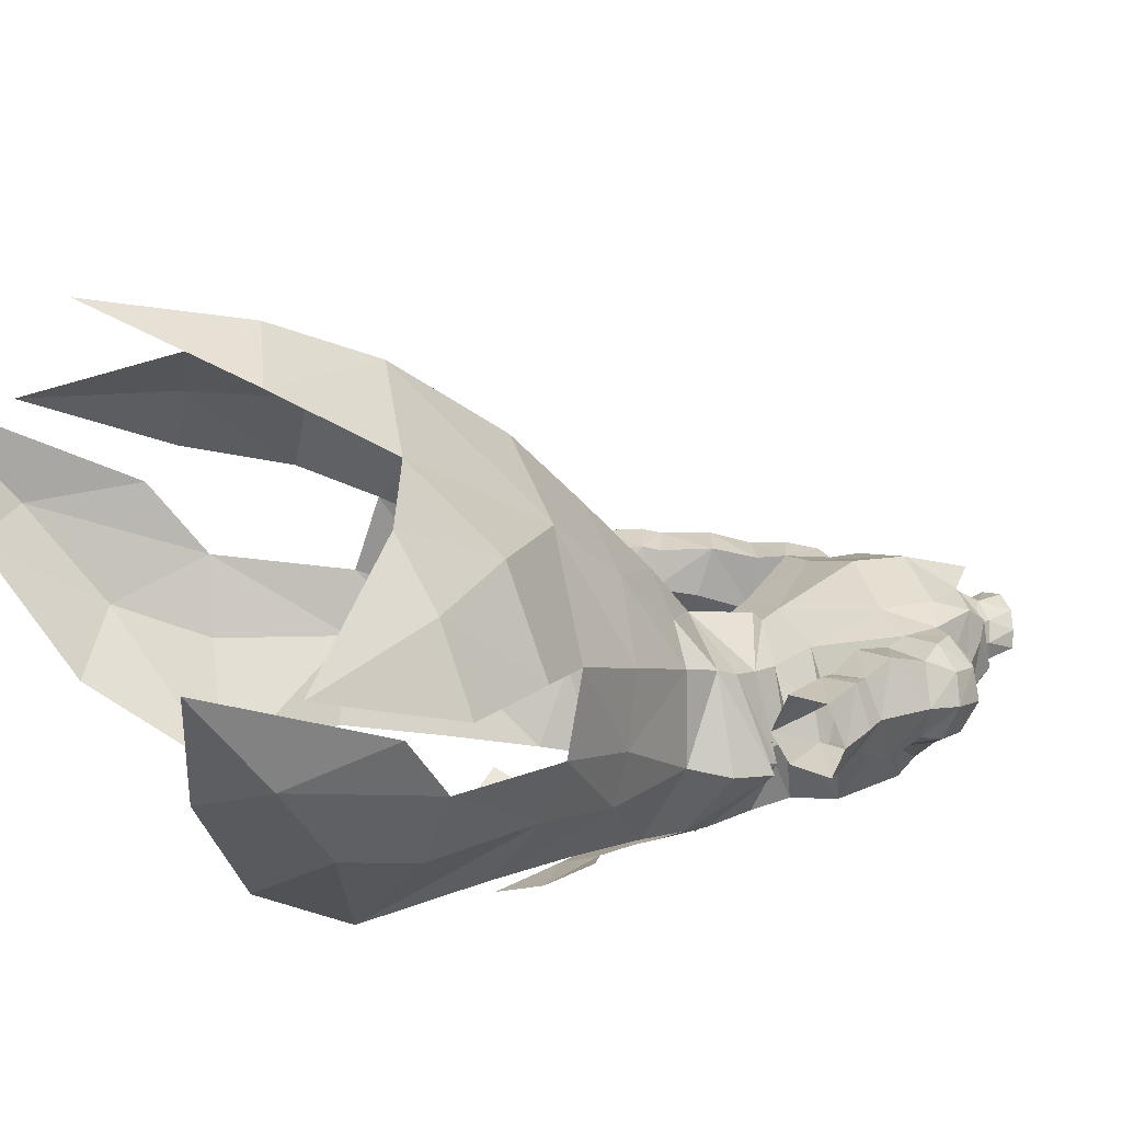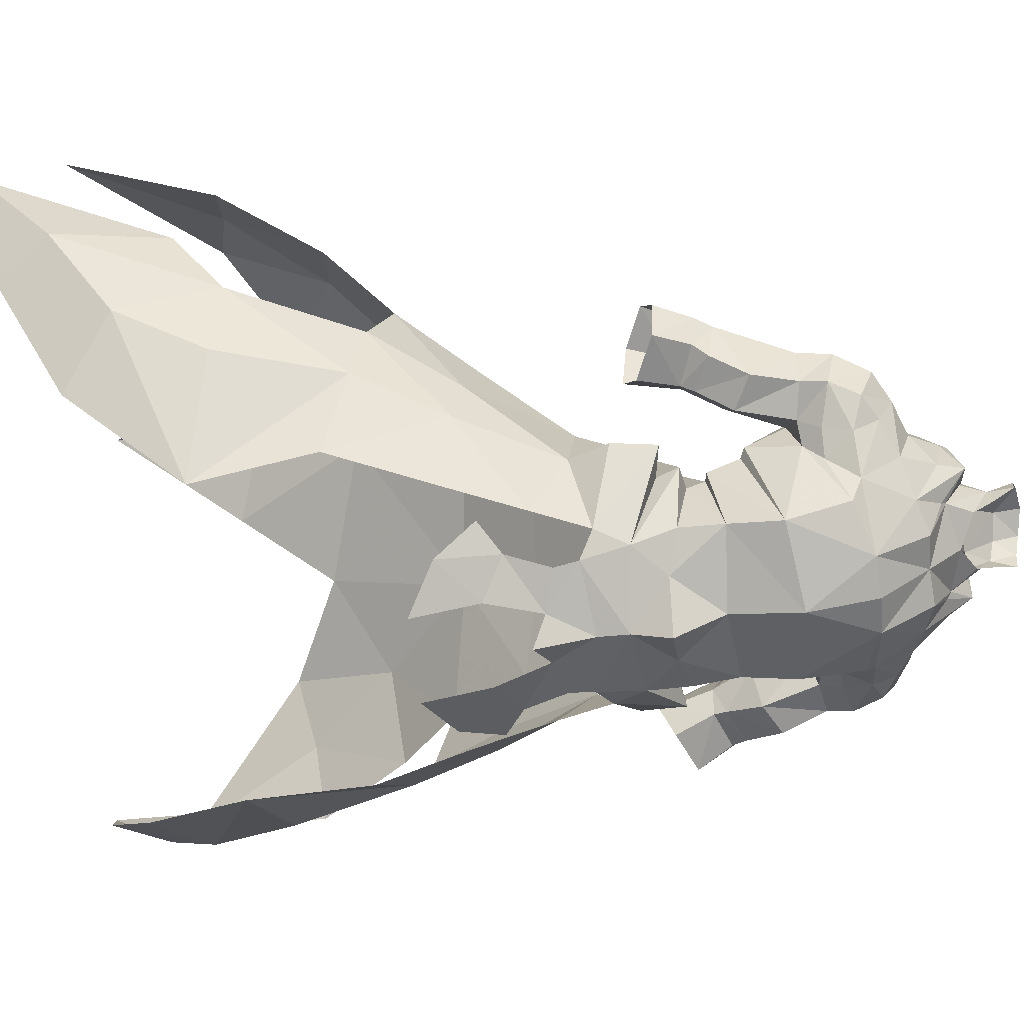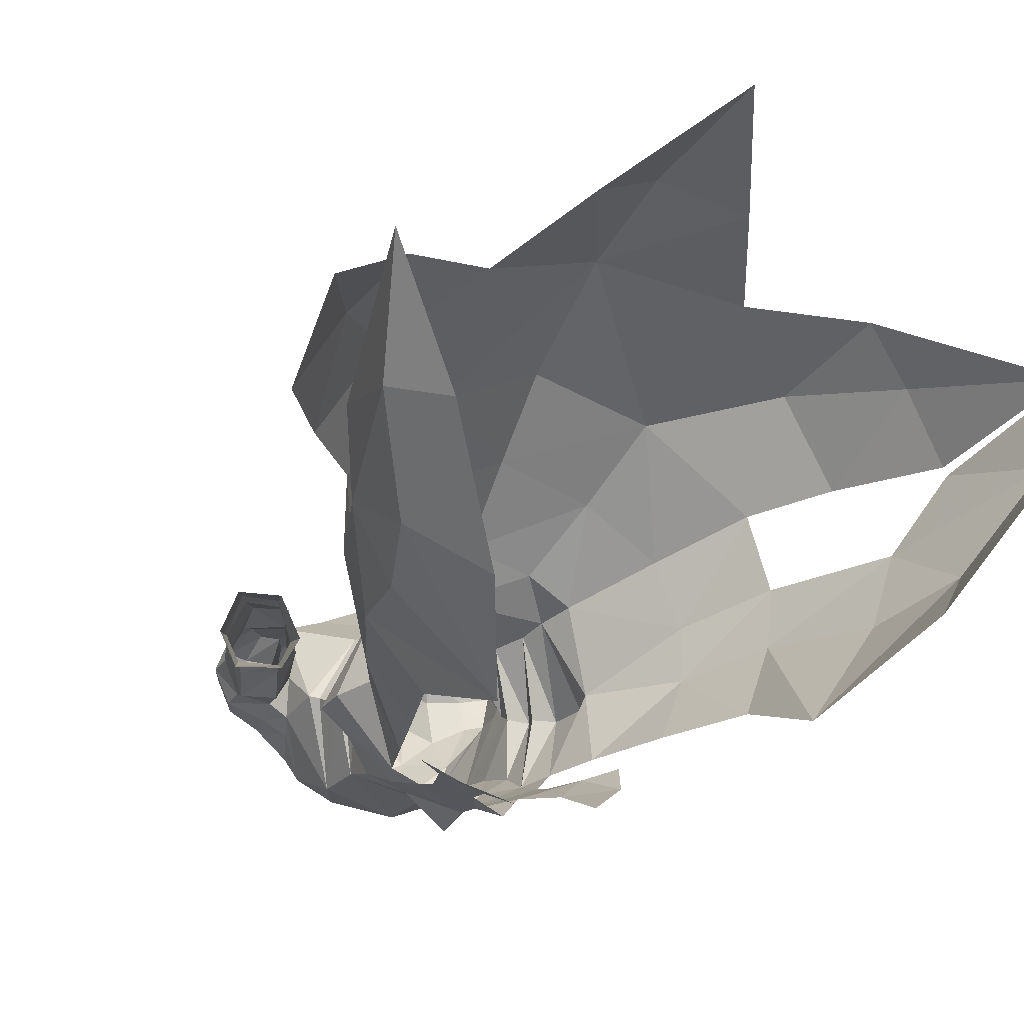
<metadata>
{"format":"obj","ext":"obj","renderer":"f3d","projection":"perspective","resolution":1024,"background":"white","views":[{"elev":22.1,"azim":-115.8,"up":"+Y"},{"elev":-65.4,"azim":-83.0,"up":"+Y"},{"elev":-10.6,"azim":151.2,"up":"+Y"}]}
</metadata>
<code>
g demon_armour_male_104680
v 12.76 1.496 44.82
v 10.02 -2.927 43.19
v 12.67 -1.766 36.14
v 15.95 3.385 38.3
v 12 -3.11 27.24
v 18.58 3.911 29.13
v 21.15 6.712 22.61
v 16.73 3.359 18.9
v 22.04 12.67 13.81
v 24.77 13.82 17.86
v 6.815 14.65 48.29
v 4.702 9.888 53.27
v 7.754 7.596 52.65
v 11.82 10.49 46.86
v 8.539 19.75 42.63
v -0.0643 22.85 43.61
v -0.06429 17.3 48.87
v -0.0643 29.11 35.1
v 10.11 26.44 31.91
v 5.738 -5.853 47.4
v 4.591 -6.311 50.56
v 1.75 -7.206 49.73
v 3.068 -7.286 45.71
v 16.15 13.41 40.96
v 4.83 -6.178 52.3
v -0.06428 -7.888 55.07
v -0.06428 -7.74 52.87
v 6.354 -6.795 42.92
v 7.986 -5.05 45.91
v 10.13 0.194 55.06
v 9.861 -0.3915 58.31
v 6.469 -5.041 53.39
v 7.82 -4.127 49.4
v 8.896 0.9819 52.16
v 6.469 -5.041 53.39
v 26.9 21.76 12.03
v 23.13 14.57 26.28
v 20.94 9.258 29.99
v 17.07 7.824 39.41
v 7.511 -0.4114 57.87
v 9.861 -0.3915 58.31
v 6.343 5.794 57.22
v 6.955 6.692 55.41
v 9.861 -0.3915 58.31
v 10.13 0.194 55.06
v 8.896 0.9819 52.16
v 13.24 5.51 45.56
v 6.955 6.692 55.41
v -0.06428 7.989 56.89
v 16.12 21.42 35.85
v 25.41 15.99 29.57
v 21.94 21.23 29.03
v 20.65 15 36.51
v -0.06428 11.68 54
v 27.64 20.44 18.59
v 17.07 7.824 39.41
v 5.355 -5.773 55.72
v 5.897 30.53 24.84
v -0.0643 35.82 15.17
v -0.0643 32.76 26.98
v 18.1 25.35 27.91
v 9.861 -0.3915 58.31
v 7.511 -0.4114 57.87
v 5.355 -5.773 55.72
v 6.343 5.794 57.22
v 13.24 5.51 45.56
v 8.896 0.9819 52.16
v 8.896 0.9819 52.16
v 3.061 -8.387 40.85
v -0.06428 7.989 56.89
v -0.06428 -8.568 48.66
v -12.89 1.496 44.82
v -16.07 3.385 38.3
v -12.8 -1.766 36.14
v -10.15 -2.927 43.19
v -18.71 3.911 29.13
v -12.12 -3.11 27.24
v -21.28 6.712 22.61
v -24.9 13.82 17.86
v -22.17 12.67 13.81
v -16.86 3.359 18.9
v -6.944 14.65 48.29
v -11.95 10.49 46.86
v -7.882 7.596 52.65
v -4.831 9.888 53.27
v -8.667 19.75 42.63
v -10.23 26.44 31.91
v -5.866 -5.853 47.4
v -3.197 -7.286 45.71
v -1.878 -7.206 49.73
v -4.72 -6.311 50.56
v -16.28 13.41 40.96
v -4.959 -6.178 52.3
v -0.06428 -7.888 55.07
v -8.114 -5.05 45.91
v -6.483 -6.795 42.92
v -10.26 0.194 55.06
v -6.598 -5.041 53.39
v -9.989 -0.3915 58.31
v -7.948 -4.127 49.4
v -6.598 -5.041 53.39
v -9.025 0.9819 52.16
v -27.03 21.76 12.03
v -23.26 14.57 26.28
v -17.2 7.824 39.41
v -21.07 9.258 29.99
v -7.64 -0.4114 57.87
v -6.472 5.794 57.22
v -9.989 -0.3915 58.31
v -7.084 6.692 55.41
v -10.26 0.194 55.06
v -9.989 -0.3915 58.31
v -9.025 0.9819 52.16
v -13.37 5.51 45.56
v -7.084 6.692 55.41
v -16.24 21.42 35.85
v -25.54 15.99 29.57
v -20.78 15 36.51
v -22.07 21.23 29.03
v -27.77 20.44 18.59
v -17.2 7.824 39.41
v -5.484 -5.773 55.72
v -6.026 30.53 24.84
v -18.23 25.35 27.91
v -9.989 -0.3915 58.31
v -5.484 -5.773 55.72
v -7.64 -0.4114 57.87
v -6.472 5.794 57.22
v -13.37 5.51 45.56
v -9.025 0.9819 52.16
v -9.025 0.9819 52.16
v -3.189 -8.387 40.85
v -0.06428 7.989 56.89
f 1 2 3
f 3 4 1
f 4 3 5
f 5 6 4
f 7 8 9
f 9 10 7
f 11 12 13
f 13 14 11
f 15 16 17
f 17 11 15
f 18 16 15
f 15 19 18
f 20 21 22
f 22 23 20
f 5 8 7
f 7 6 5
f 15 11 14
f 14 24 15
f 25 26 27
f 20 28 29
f 22 21 25
f 20 23 28
f 30 31 32
f 33 34 35
f 36 10 9
f 10 36 37
f 4 38 39
f 6 7 38
f 40 41 42
f 43 44 45
f 45 46 43
f 13 47 14
f 48 12 49
f 15 50 19
f 51 52 53
f 4 6 38
f 12 54 49
f 51 55 52
f 48 13 12
f 24 47 56
f 57 25 32
f 1 33 2
f 1 4 39
f 32 31 57
f 58 59 60
f 10 37 38
f 61 19 50
f 24 53 50
f 52 61 50
f 15 24 50
f 55 61 52
f 7 10 38
f 52 50 53
f 62 63 64
f 44 43 65
f 47 24 14
f 66 34 1
f 13 67 47
f 66 1 39
f 68 30 32
f 67 13 48
f 57 26 25
f 23 69 28
f 33 1 34
f 18 19 58
f 58 60 18
f 54 12 11
f 11 17 54
f 65 43 70
f 71 22 27
f 22 25 27
f 72 73 74
f 74 75 72
f 73 76 77
f 77 74 73
f 78 79 80
f 80 81 78
f 82 83 84
f 84 85 82
f 86 82 17
f 17 16 86
f 18 87 86
f 86 16 18
f 88 89 90
f 90 91 88
f 77 76 78
f 78 81 77
f 86 92 83
f 83 82 86
f 93 27 94
f 88 95 96
f 90 93 91
f 88 96 89
f 97 98 99
f 100 101 102
f 103 80 79
f 79 104 103
f 73 105 106
f 76 106 78
f 107 108 109
f 110 111 112
f 111 110 113
f 84 83 114
f 115 49 85
f 86 87 116
f 117 118 119
f 73 106 76
f 85 49 54
f 117 119 120
f 115 85 84
f 92 121 114
f 122 98 93
f 72 75 100
f 72 105 73
f 98 122 99
f 123 60 59
f 79 106 104
f 124 116 87
f 92 116 118
f 119 116 124
f 86 116 92
f 120 119 124
f 78 106 79
f 119 118 116
f 125 126 127
f 112 128 110
f 114 83 92
f 129 72 102
f 84 114 130
f 129 105 72
f 131 98 97
f 130 115 84
f 122 93 94
f 89 96 132
f 100 102 72
f 18 60 123
f 123 87 18
f 54 17 82
f 82 85 54
f 133 110 128
f 71 27 90
f 27 93 90
g demon_armour_male_104680
v 6.235 -4.641 70.41
v 5.819 -5.628 65.88
v 8.474 -0.08176 67.71
v 7.942 -1.341 69.06
v 2.767 -6.131 71.52
v 2.56 -3.513 75.4
v -0.06427 -3.195 75.25
v -0.06426 -6.647 71.61
v 5.64 -4.789 62.06
v -0.06427 -7.528 66.59
v -0.06428 -6.528 61.53
v 6.422 -0.2513 59.81
v 5.075 5.06 59.38
v 6.585 0.1418 61.11
v 5.835 -4.96 58.87
v 6.422 -0.2513 59.81
v 6.585 0.1418 61.11
v 2.693 2.922 81.92
v 2.556 2.22 80.01
v 1.773 3.601 80.43
v 1.775 4.066 82.26
v -0.0643 4.353 80.68
v -0.0643 4.554 82.56
v 7.193 2.585 75.03
v 6.889 4.792 74.3
v 5.186 6.452 76.36
v 5.585 4.092 77.15
v 7.242 -0.797 74.05
v 9.586 0.304 72.95
v 9.761 2.653 74.11
v 7.193 2.585 75.03
v 6.889 4.792 74.3
v 9.268 4.941 73.84
v 8.7 6.703 72.38
v 7.046 6.6 72.47
v 7.034 -2.987 71.21
v 9.483 -0.8084 71.11
v 3.154 2.488 78.24
v 2.558 4.014 78.54
v 12.47 1.505 68
v 13.51 4.049 68
v 13.25 3.601 70.52
v 12.42 0.9993 69.84
v 11.93 2.974 72.93
v 11.36 0.6183 71.93
v 12.2 5.674 70.81
v 11.15 5.19 72.87
v 9.971 0.857 67.56
v 9.721 -0.3203 69.08
v 9.956 7.68 64.28
v 12.04 7.322 61.19
v 11.53 4.655 60.27
v 9.851 4.27 63.06
v 14.29 7.703 62.31
v 15.08 7.931 61.16
v 12.62 7.602 60.01
v 8.648 2.841 66.91
v 9.851 4.27 63.06
v 11.18 0.8193 63.53
v 12.53 4.36 56.36
v 13.53 2.252 57.29
v 12.52 2.838 60.15
v 11.53 4.655 60.27
v 16.59 2.315 58.64
v 15.31 3.047 61.22
v 12.2 2.446 61.06
v 8.648 2.841 66.91
v 8.868 6.813 67.36
v 16.68 7.718 58.11
v 13.85 7.468 56.83
v 12.36 7.828 65.45
v 11.74 6.722 68.55
v 13.55 0.9867 64.76
v 14.65 2.378 62.22
v 4.461 5.746 64.04
v -0.06429 6.806 64.01
v 4.861 7.706 69.3
v -0.06429 6.192 62.76
v 4.051 4.62 61.49
v 8.474 -0.08176 67.71
v 7.942 -1.341 69.06
v 7.034 -2.987 71.21
v 4.807 -2.595 74.73
v 5.704 0.6899 76.63
v 4.828 1.487 78.58
v 3.531 -0.862 76.56
v 4.753 5.245 77.91
v 4.828 1.487 78.58
v 7.576 1.009 63.63
v 7.147 0.3158 61.25
v 7.147 0.3158 61.25
v 7.576 1.009 63.63
v 3.246 -0.3188 76.91
v 3.069 -6.319 58.01
v -0.06428 -7.888 55.07
v 5.355 -5.773 55.72
v 8.139 -0.5094 59.48
v 8.292 1.171 63.94
v 8.292 1.171 63.94
v 7.996 6.938 69.29
v 7.046 6.6 72.47
v 8.139 -0.5094 59.48
v 6.343 5.794 57.22
v 2.443 0.9811 80.38
v 2.056 0.3017 78.83
v 2.936 1.637 81.78
v 7.242 -0.797 74.05
v 7.193 2.585 75.03
v 7.996 6.938 69.29
v 8.648 2.841 66.91
v 3.246 -0.3188 76.91
v 10.2 6.997 70.51
v 4.894 7.53 73.5
v 2.446 6.954 77.01
v 15.56 5.16 62.84
v 17.74 4.87 58.87
v 16.42 5.113 61.51
v 12.53 4.36 56.36
v 8.648 2.841 66.91
v 5.704 0.6899 76.63
v -0.06429 6.905 62.02
v 7.511 -0.4114 57.87
v 7.511 -0.4114 57.87
v -0.06428 -9.099 57.83
v -0.06431 8.973 74.16
v -0.0643 5.79 78.42
v -0.06427 -0.8132 77.68
v -0.0643 5.79 78.42
v 2.446 6.954 77.01
v -0.0643 7.252 79.42
v -0.06428 7.989 56.89
v -0.0643 7.252 79.42
v -0.06431 8.973 74.16
v -0.06431 9.363 69.99
v -6.363 -4.641 70.41
v -8.071 -1.341 69.06
v -8.603 -0.0818 67.71
v -5.948 -5.628 65.88
v -2.896 -6.131 71.52
v -2.689 -3.513 75.4
v -5.769 -4.789 62.06
v -6.55 -0.2513 59.81
v -6.714 0.1418 61.11
v -5.203 5.06 59.38
v -6.714 0.1418 61.11
v -6.55 -0.2513 59.81
v -5.964 -4.96 58.87
v -2.822 2.922 81.92
v -1.903 4.066 82.26
v -1.901 3.601 80.43
v -2.684 2.22 80.01
v -7.321 2.585 75.03
v -5.713 4.092 77.15
v -5.315 6.452 76.36
v -7.018 4.792 74.3
v -7.37 -0.7971 74.05
v -7.321 2.585 75.03
v -9.89 2.653 74.11
v -9.715 0.304 72.95
v -7.018 4.792 74.3
v -9.397 4.941 73.84
v -7.174 6.6 72.47
v -8.829 6.703 72.38
v -9.612 -0.8084 71.11
v -7.162 -2.987 71.21
v -2.686 4.014 78.54
v -3.282 2.488 78.24
v -12.6 1.505 68
v -12.55 0.9992 69.84
v -13.38 3.601 70.52
v -13.64 4.049 68
v -11.49 0.6183 71.93
v -12.06 2.974 72.93
v -11.28 5.19 72.87
v -12.33 5.674 70.81
v -10.1 0.857 67.56
v -9.849 -0.3203 69.08
v -10.08 7.68 64.28
v -9.98 4.27 63.06
v -11.66 4.655 60.27
v -12.17 7.322 61.19
v -14.42 7.703 62.31
v -12.75 7.602 60.01
v -15.21 7.931 61.16
v -8.777 2.841 66.91
v -11.31 0.8193 63.53
v -9.98 4.27 63.06
v -12.66 4.36 56.36
v -11.66 4.655 60.27
v -12.65 2.838 60.15
v -13.65 2.252 57.29
v -15.43 3.047 61.22
v -16.72 2.315 58.64
v -12.33 2.446 61.06
v -8.777 2.841 66.91
v -8.996 6.813 67.36
v -13.98 7.468 56.83
v -16.81 7.718 58.11
v -12.49 7.828 65.45
v -11.86 6.722 68.55
v -13.68 0.9867 64.76
v -14.78 2.378 62.22
v -4.59 5.746 64.04
v -4.99 7.706 69.3
v -4.18 4.62 61.49
v -8.603 -0.0818 67.71
v -8.071 -1.341 69.06
v -7.162 -2.987 71.21
v -4.936 -2.595 74.73
v -3.659 -0.862 76.56
v -4.957 1.487 78.58
v -5.833 0.6898 76.63
v -4.882 5.245 77.91
v -4.957 1.487 78.58
v -7.276 0.3158 61.25
v -7.704 1.009 63.63
v -7.276 0.3158 61.25
v -7.704 1.009 63.63
v -3.374 -0.3189 76.91
v -3.197 -6.319 58.01
v -5.484 -5.773 55.72
v -0.06428 -7.888 55.07
v -8.267 -0.5094 59.48
v -8.421 1.171 63.94
v -8.421 1.171 63.94
v -8.125 6.938 69.29
v -7.174 6.6 72.47
v -6.472 5.794 57.22
v -8.267 -0.5094 59.48
v -2.572 0.9811 80.38
v -2.184 0.3016 78.83
v -3.065 1.637 81.78
v -7.37 -0.7971 74.05
v -7.321 2.585 75.03
v -8.125 6.938 69.29
v -8.777 2.841 66.91
v -3.374 -0.3189 76.91
v -10.33 6.997 70.51
v -2.575 6.954 77.01
v -5.022 7.53 73.5
v -15.69 5.16 62.84
v -16.55 5.113 61.51
v -17.87 4.87 58.87
v -12.75 7.602 60.01
v -12.66 4.36 56.36
v -13.98 7.468 56.83
v -12.66 4.36 56.36
v -8.777 2.841 66.91
v -5.833 0.6898 76.63
v -7.64 -0.4114 57.87
v -7.64 -0.4114 57.87
v -0.06431 8.973 74.16
v -0.0643 5.79 78.42
v -0.0643 7.252 79.42
v -2.575 6.954 77.01
v -0.06428 7.989 56.89
v 2.056 0.3017 78.83
v -2.184 0.3016 78.83
f 134 135 136
f 136 137 134
f 138 139 140
f 140 141 138
f 142 135 143
f 143 144 142
f 145 146 147
f 142 148 149
f 149 150 142
f 151 152 153
f 153 154 151
f 155 156 154
f 154 153 155
f 157 158 159
f 159 160 157
f 161 162 163
f 163 164 161
f 165 164 163
f 163 166 165
f 166 167 168
f 168 165 166
f 162 161 169
f 169 170 162
f 152 171 172
f 172 153 152
f 173 174 175
f 175 176 173
f 176 175 177
f 177 178 176
f 175 179 180
f 180 177 175
f 181 173 176
f 176 182 181
f 180 166 163
f 163 177 180
f 163 162 178
f 178 177 163
f 183 184 185
f 185 186 183
f 187 188 189
f 189 184 187
f 190 191 192
f 192 181 190
f 193 194 195
f 195 196 193
f 195 194 197
f 197 198 195
f 199 192 191
f 191 196 199
f 200 201 183
f 183 186 200
f 189 188 202
f 202 203 189
f 204 183 201
f 201 205 204
f 206 192 199
f 199 207 206
f 208 209 210
f 211 209 208
f 208 212 211
f 173 181 192
f 192 206 173
f 213 181 182
f 182 214 213
f 215 216 138
f 138 134 215
f 216 217 218
f 218 219 216
f 220 221 160
f 221 220 172
f 172 171 221
f 212 208 222
f 222 223 212
f 224 225 135
f 135 142 224
f 226 140 139
f 139 219 226
f 227 228 229
f 212 146 211
f 172 155 153
f 229 230 148
f 135 225 231
f 232 222 208
f 220 160 159
f 135 138 143
f 210 233 208
f 159 158 234
f 146 235 236
f 237 238 152
f 152 239 237
f 152 151 239
f 240 241 217
f 167 242 168
f 233 243 232
f 215 134 137
f 238 244 152
f 174 179 175
f 245 179 205
f 245 180 179
f 167 245 242
f 180 167 166
f 176 178 170
f 214 182 170
f 170 178 162
f 169 214 170
f 159 246 247
f 234 233 210
f 152 244 171
f 198 248 207
f 195 207 199
f 185 184 189
f 248 188 187
f 206 174 173
f 199 196 195
f 197 249 250
f 205 174 204
f 250 249 188
f 188 249 202
f 189 203 251
f 204 187 183
f 198 207 195
f 198 250 248
f 250 188 248
f 189 251 185
f 198 197 250
f 233 232 208
f 245 205 242
f 180 245 167
f 200 242 201
f 201 242 205
f 174 205 179
f 187 184 183
f 231 136 135
f 231 252 136
f 181 213 190
f 182 176 170
f 206 248 174
f 174 248 204
f 206 207 248
f 248 187 204
f 246 234 210
f 159 234 246
f 171 244 221
f 247 220 159
f 212 223 147
f 150 224 142
f 218 226 219
f 160 253 157
f 219 139 216
f 216 139 138
f 240 217 216
f 149 148 230
f 146 145 235
f 148 142 227
f 227 229 148
f 142 144 227
f 215 240 216
f 135 134 138
f 146 254 211
f 235 255 236
f 229 256 230
f 227 257 228
f 221 253 160
f 246 258 247
f 172 220 247
f 146 212 147
f 155 172 259
f 140 226 260
f 261 262 263
f 259 172 247
f 264 146 236
f 265 247 258
f 246 210 266
f 143 138 141
f 266 210 267
f 257 227 144
f 254 146 264
f 267 210 209
f 268 269 270
f 270 271 268
f 272 141 140
f 140 273 272
f 274 144 143
f 143 271 274
f 275 276 277
f 274 278 279
f 279 280 274
f 281 282 283
f 283 284 281
f 155 283 282
f 282 156 155
f 285 286 287
f 287 288 285
f 289 290 291
f 291 292 289
f 293 294 291
f 291 290 293
f 294 293 295
f 295 296 294
f 292 297 298
f 298 289 292
f 284 283 299
f 299 300 284
f 301 302 303
f 303 304 301
f 302 305 306
f 306 303 302
f 303 306 307
f 307 308 303
f 309 310 302
f 302 301 309
f 307 306 291
f 291 294 307
f 291 306 305
f 305 292 291
f 311 312 313
f 313 314 311
f 315 314 316
f 316 317 315
f 318 309 319
f 319 320 318
f 321 322 323
f 323 324 321
f 323 325 326
f 326 324 323
f 327 322 320
f 320 319 327
f 328 312 311
f 311 329 328
f 316 330 331
f 331 317 316
f 332 333 329
f 329 311 332
f 334 335 327
f 327 319 334
f 336 337 209
f 211 338 336
f 336 209 211
f 301 334 319
f 319 309 301
f 339 340 310
f 310 309 339
f 341 268 272
f 272 342 341
f 342 343 344
f 344 345 342
f 346 286 347
f 347 300 299
f 299 346 347
f 338 348 349
f 349 336 338
f 350 274 271
f 271 351 350
f 352 343 273
f 273 140 352
f 353 354 355
f 338 211 277
f 299 283 155
f 354 280 356
f 271 357 351
f 358 336 349
f 346 287 286
f 271 143 272
f 337 336 359
f 287 360 288
f 277 361 362
f 363 284 364
f 284 363 365
f 284 365 281
f 366 345 367
f 296 295 368
f 359 358 369
f 341 269 268
f 364 284 370
f 304 303 308
f 371 333 308
f 371 308 307
f 296 368 371
f 307 294 296
f 302 297 305
f 340 297 310
f 297 292 305
f 298 297 340
f 287 372 373
f 360 337 359
f 284 300 370
f 325 335 374
f 323 327 335
f 313 316 314
f 374 315 317
f 334 301 304
f 327 323 322
f 326 375 376
f 333 332 304
f 375 317 376
f 317 331 376
f 377 378 379
f 332 311 315
f 325 323 335
f 325 374 375
f 375 374 317
f 316 313 380
f 325 375 326
f 359 336 358
f 371 368 333
f 307 296 371
f 328 329 368
f 329 333 368
f 304 308 333
f 315 311 314
f 357 271 270
f 357 270 381
f 309 318 339
f 310 297 302
f 334 304 374
f 304 332 374
f 334 374 335
f 374 332 315
f 373 337 360
f 287 373 360
f 300 347 370
f 372 287 346
f 338 276 348
f 278 274 350
f 344 343 352
f 286 285 382
f 343 342 273
f 342 272 273
f 366 342 345
f 279 356 280
f 277 362 275
f 280 353 274
f 353 280 354
f 274 353 144
f 341 342 366
f 271 272 268
f 277 211 254
f 362 361 383
f 354 356 384
f 353 355 257
f 347 286 382
f 373 372 385
f 299 372 346
f 277 276 338
f 155 259 299
f 140 260 352
f 386 387 388
f 259 372 299
f 389 361 277
f 265 385 372
f 385 337 373
f 143 141 272
f 385 267 337
f 257 144 353
f 254 389 277
f 267 209 337
f 226 390 260
f 260 391 352

</code>
